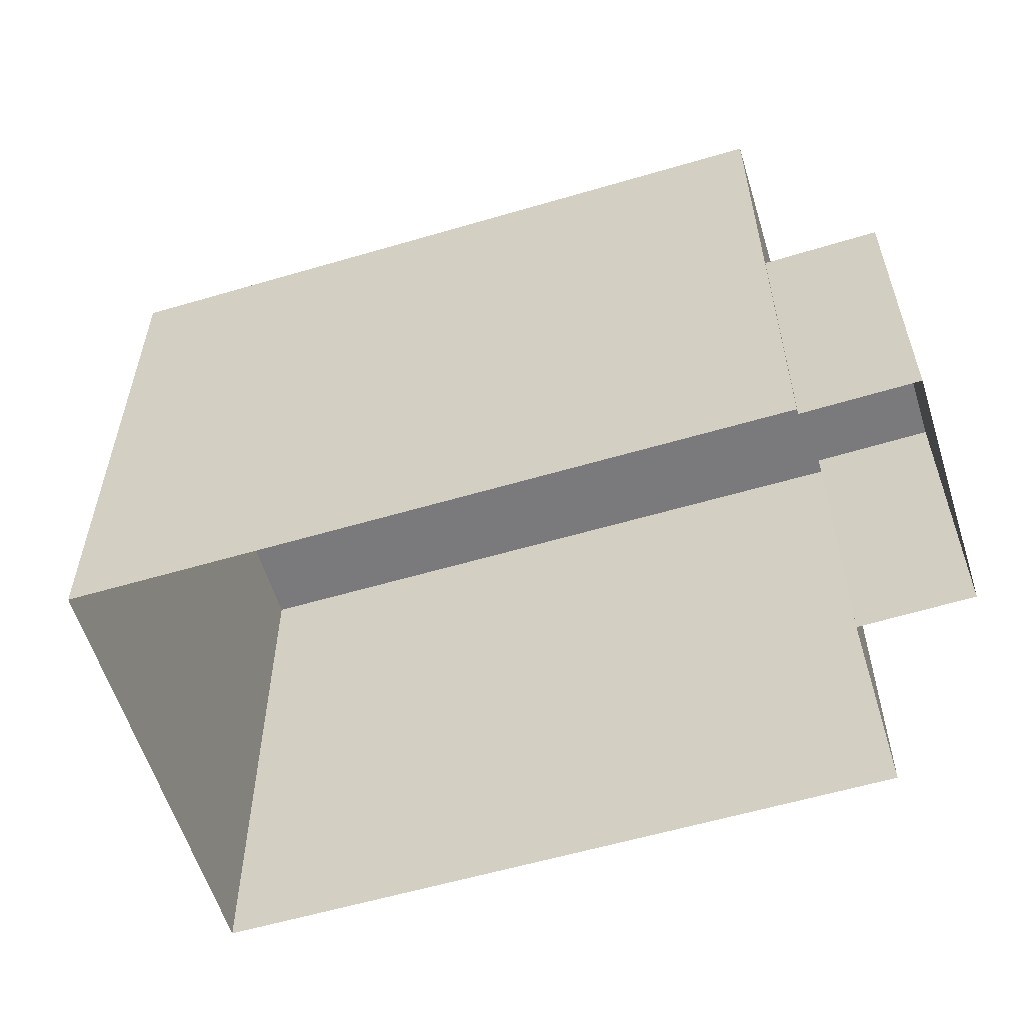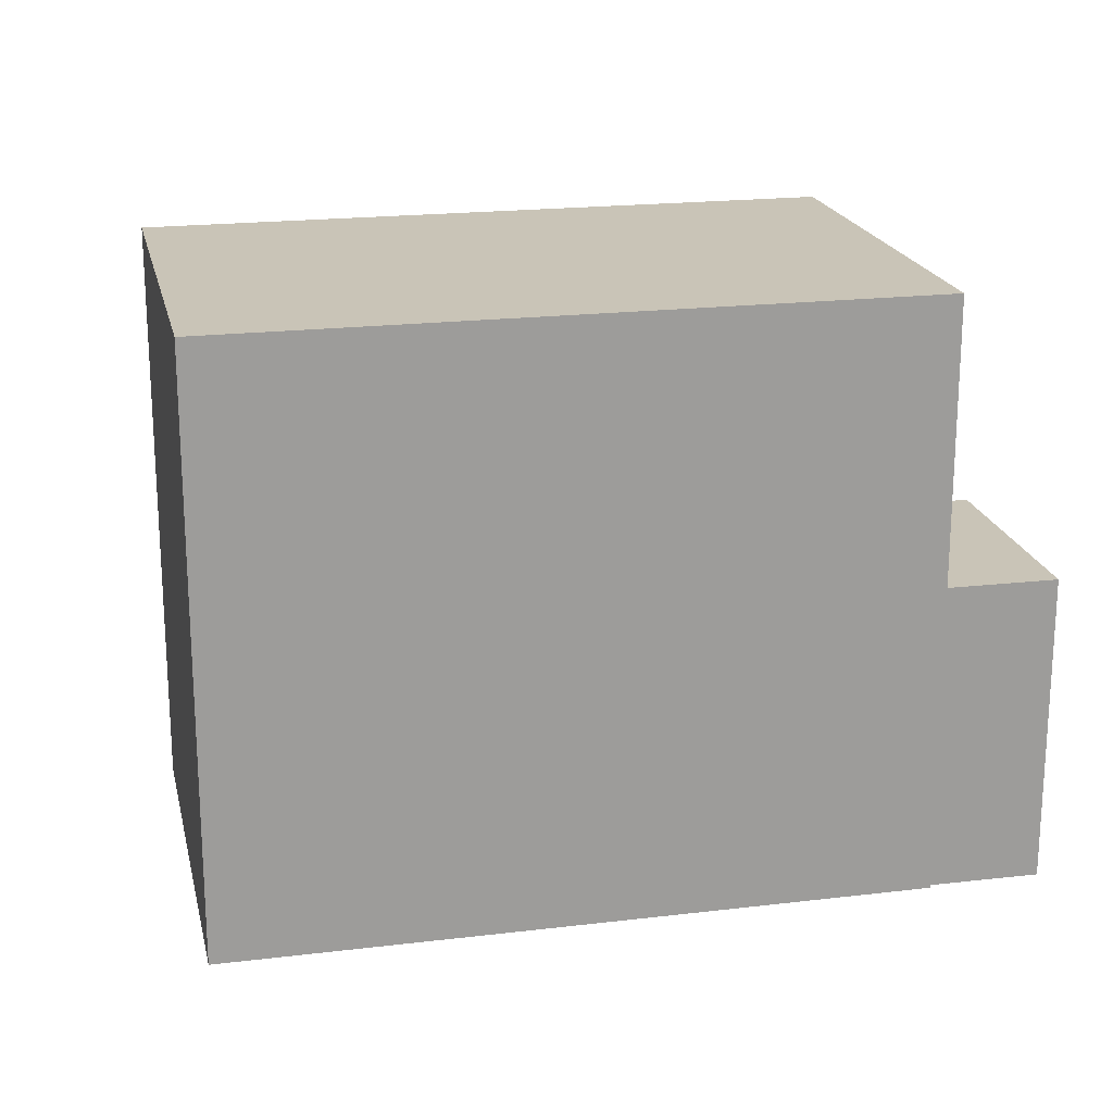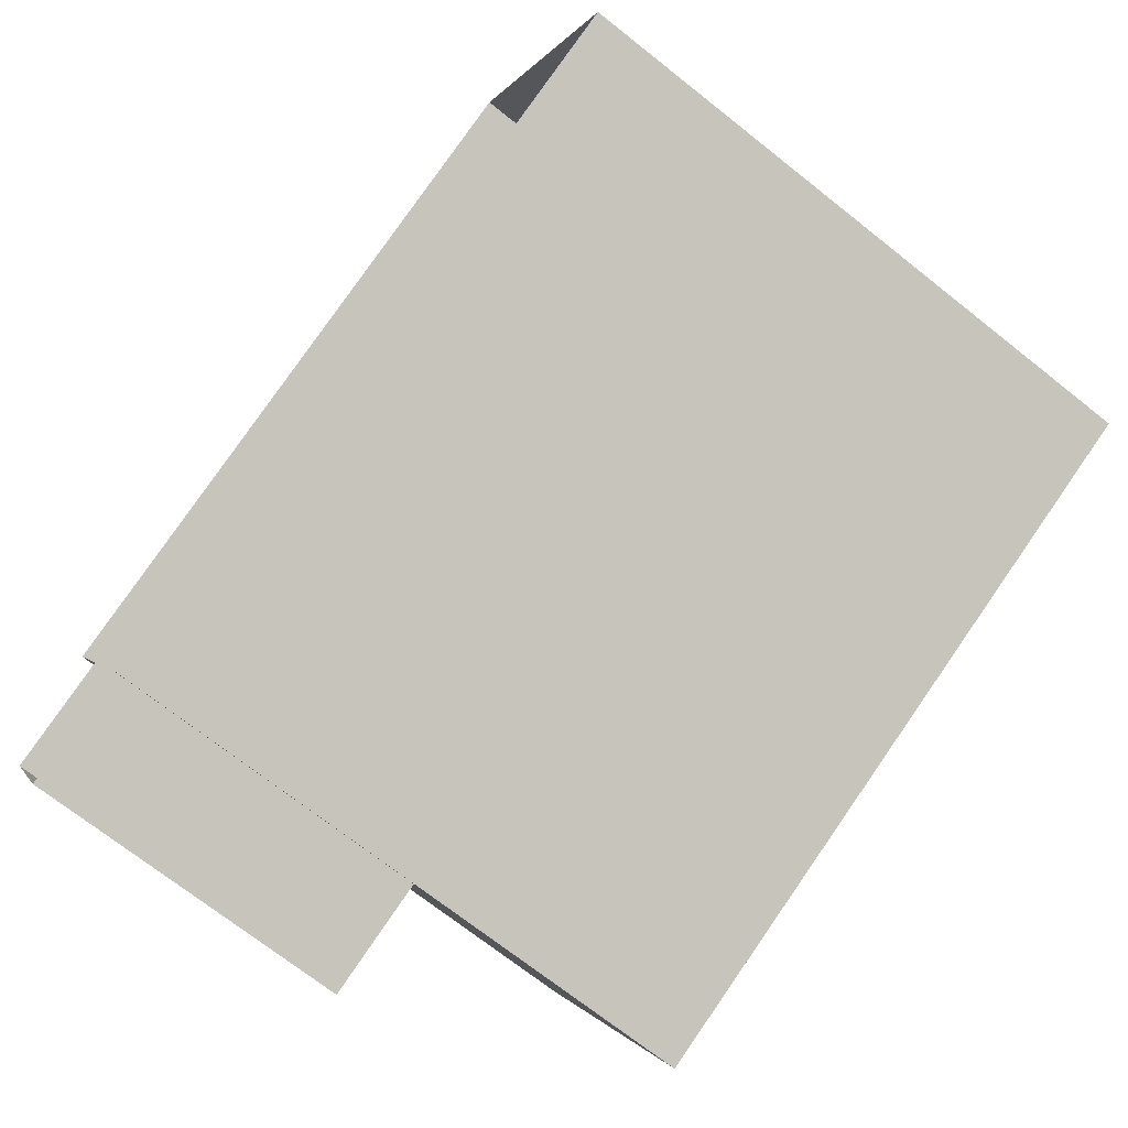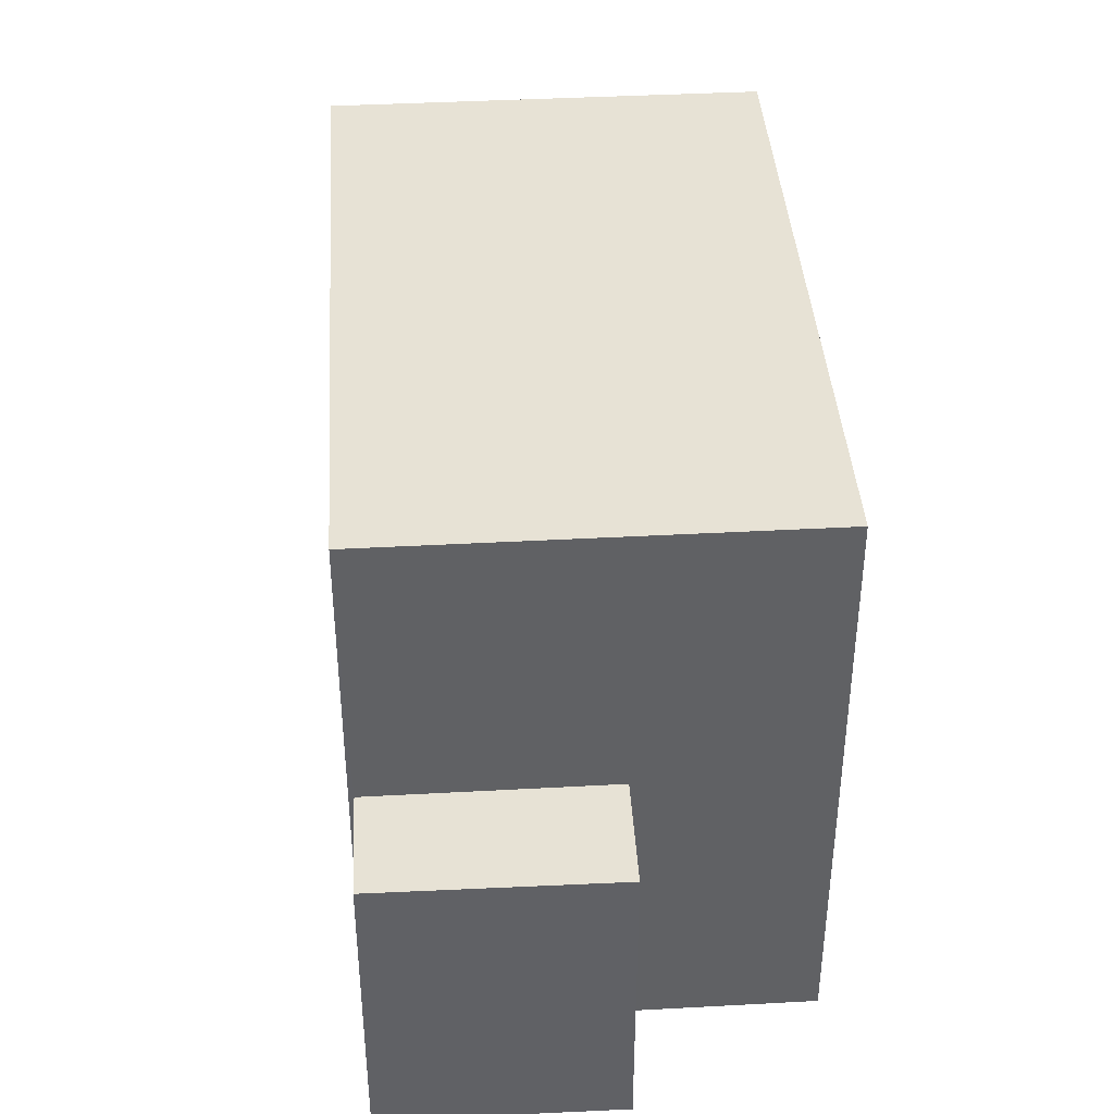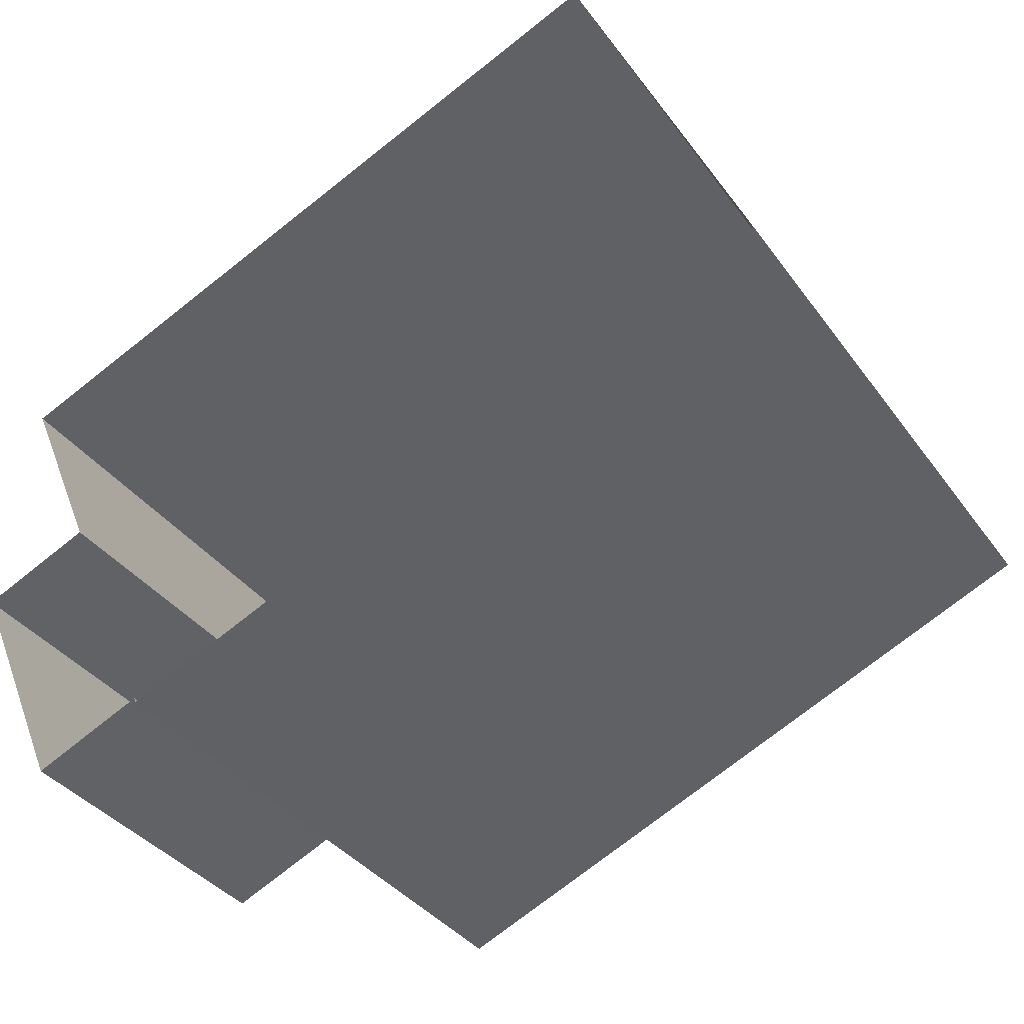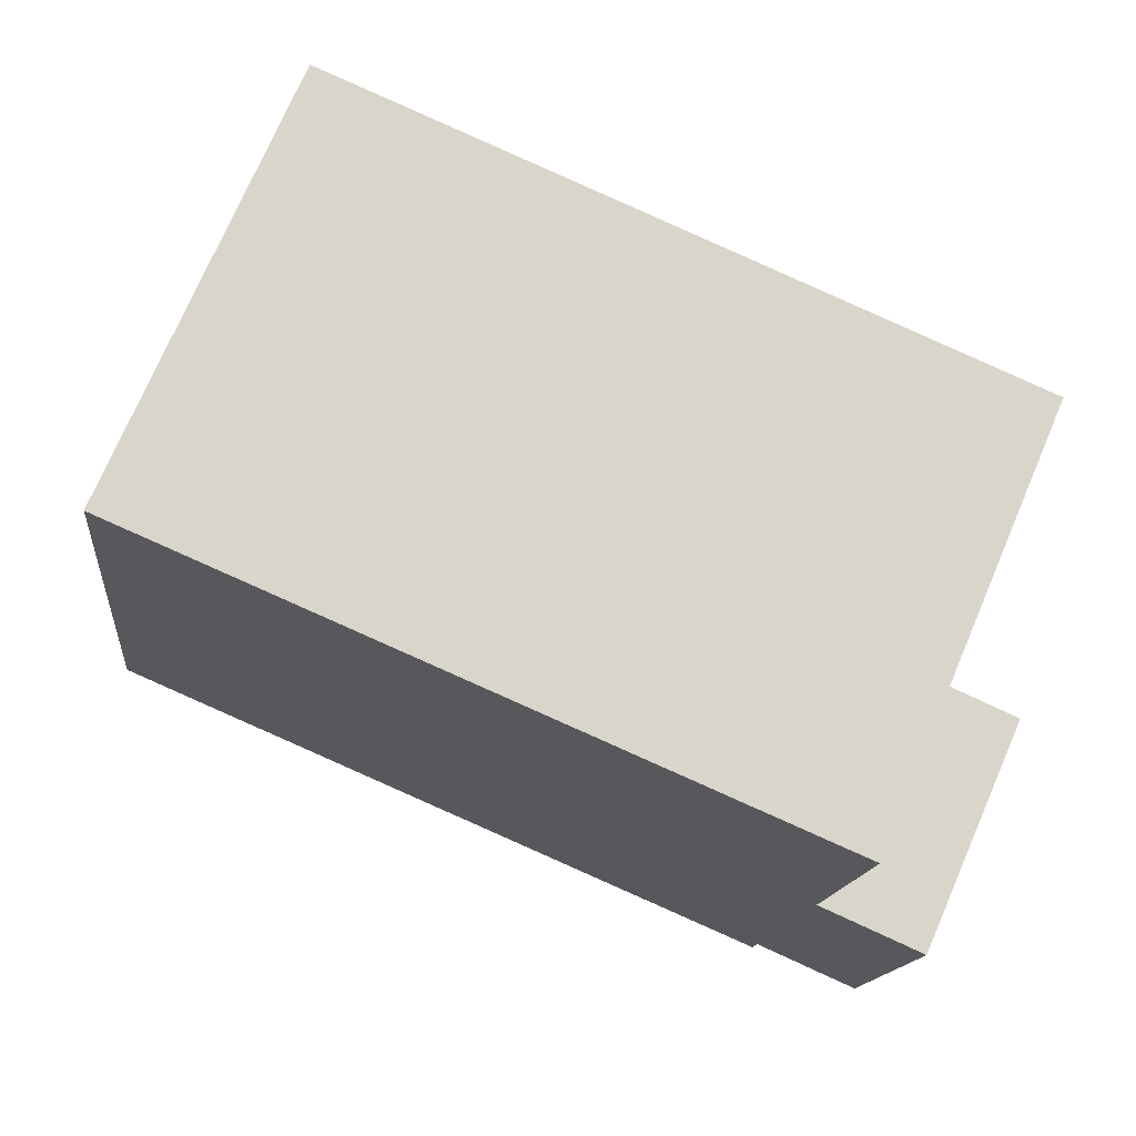
<metadata>
{"format":"obj","ext":"obj","renderer":"f3d","projection":"perspective","resolution":1024,"background":"white","views":[{"elev":-58.2,"azim":-6.2,"up":"+Z"},{"elev":19.9,"azim":-35.7,"up":"+Z"},{"elev":-71.8,"azim":-128.3,"up":"+Y"},{"elev":40.3,"azim":63.0,"up":"+Z"},{"elev":-36.3,"azim":-148.9,"up":"+Y"},{"elev":-14.8,"azim":-6.0,"up":"+Y"}]}
</metadata>
<code>
v -1.262e+04 -3.383e+04 37.19
v -1.263e+04 -3.383e+04 37.19
v -1.264e+04 -3.382e+04 37.19
v -1.264e+04 -3.383e+04 37.19
v -1.263e+04 -3.384e+04 37.19
v -1.263e+04 -3.384e+04 37.19
v -1.262e+04 -3.383e+04 37.19
v -1.263e+04 -3.384e+04 37.19
v -1.263e+04 -3.384e+04 43.45
v -1.263e+04 -3.384e+04 43.45
v -1.262e+04 -3.383e+04 43.45
v -1.263e+04 -3.383e+04 43.45
v -1.262e+04 -3.383e+04 49.17
v -1.264e+04 -3.382e+04 49.17
v -1.264e+04 -3.383e+04 49.17
v -1.263e+04 -3.384e+04 49.17
f 1 2 3
f 3 2 4
f 5 4 6
f 6 2 7
f 6 7 8
f 4 2 6
f 9 10 11
f 12 9 11
f 13 14 15
f 16 13 15
f 6 8 10
f 9 6 10
f 2 11 7
f 2 12 11
f 10 8 7
f 11 10 7
f 1 12 2
f 9 5 6
f 13 12 1
f 16 9 12
f 9 16 5
f 16 12 13
f 15 3 4
f 15 14 3
f 13 1 3
f 14 13 3
f 16 15 4
f 5 16 4

</code>
